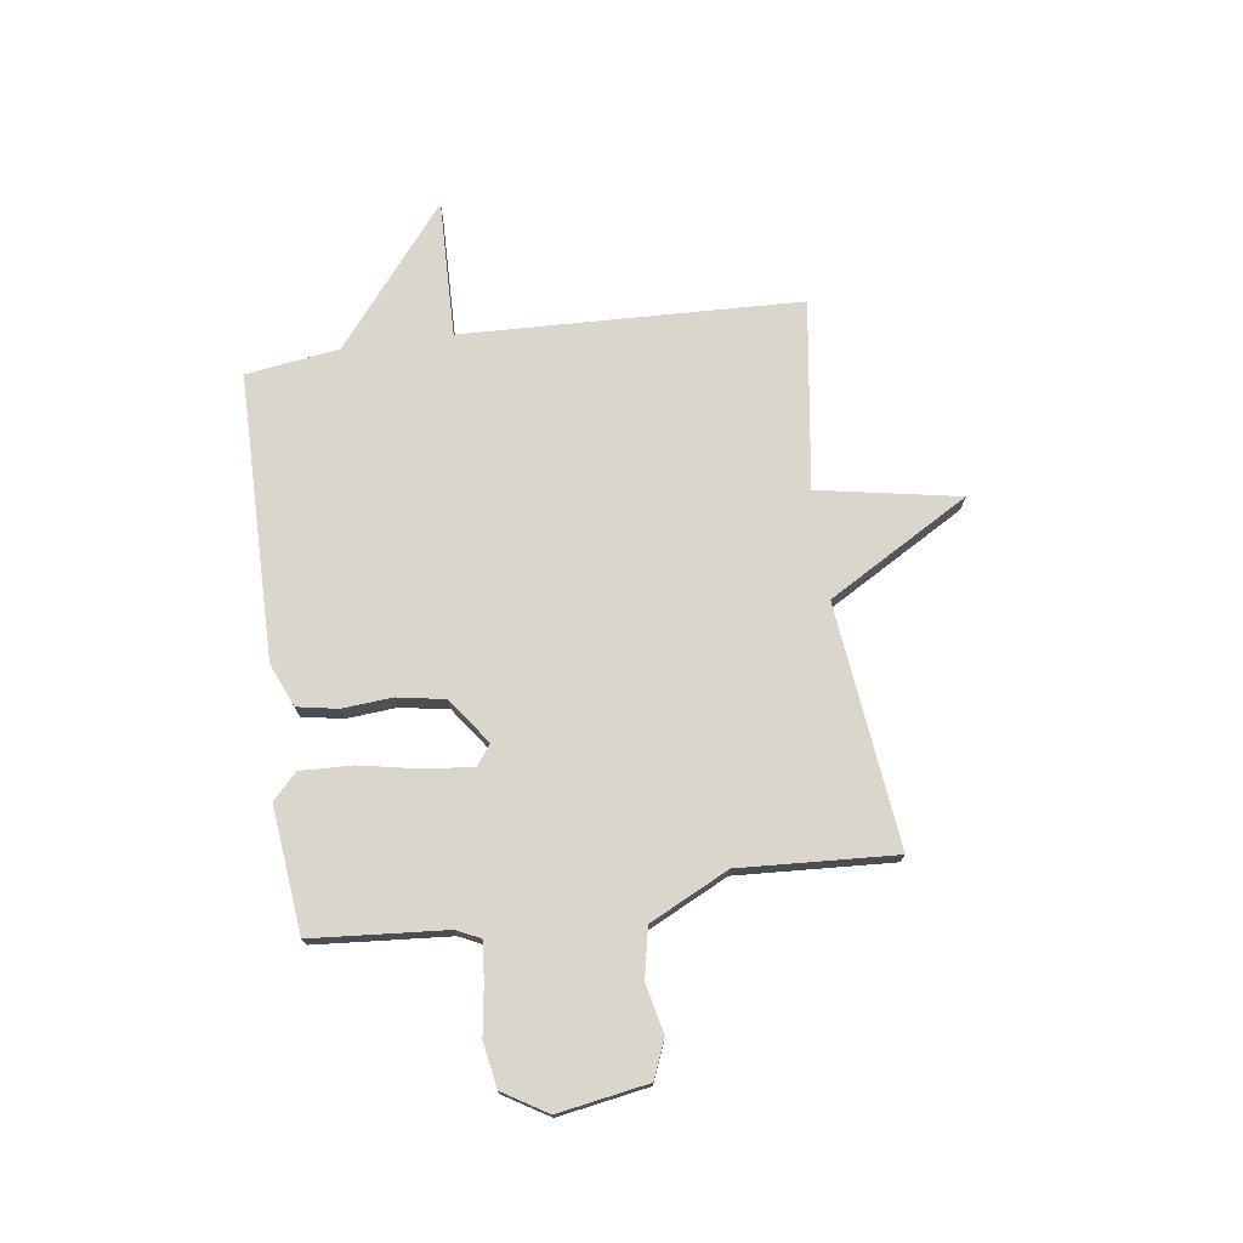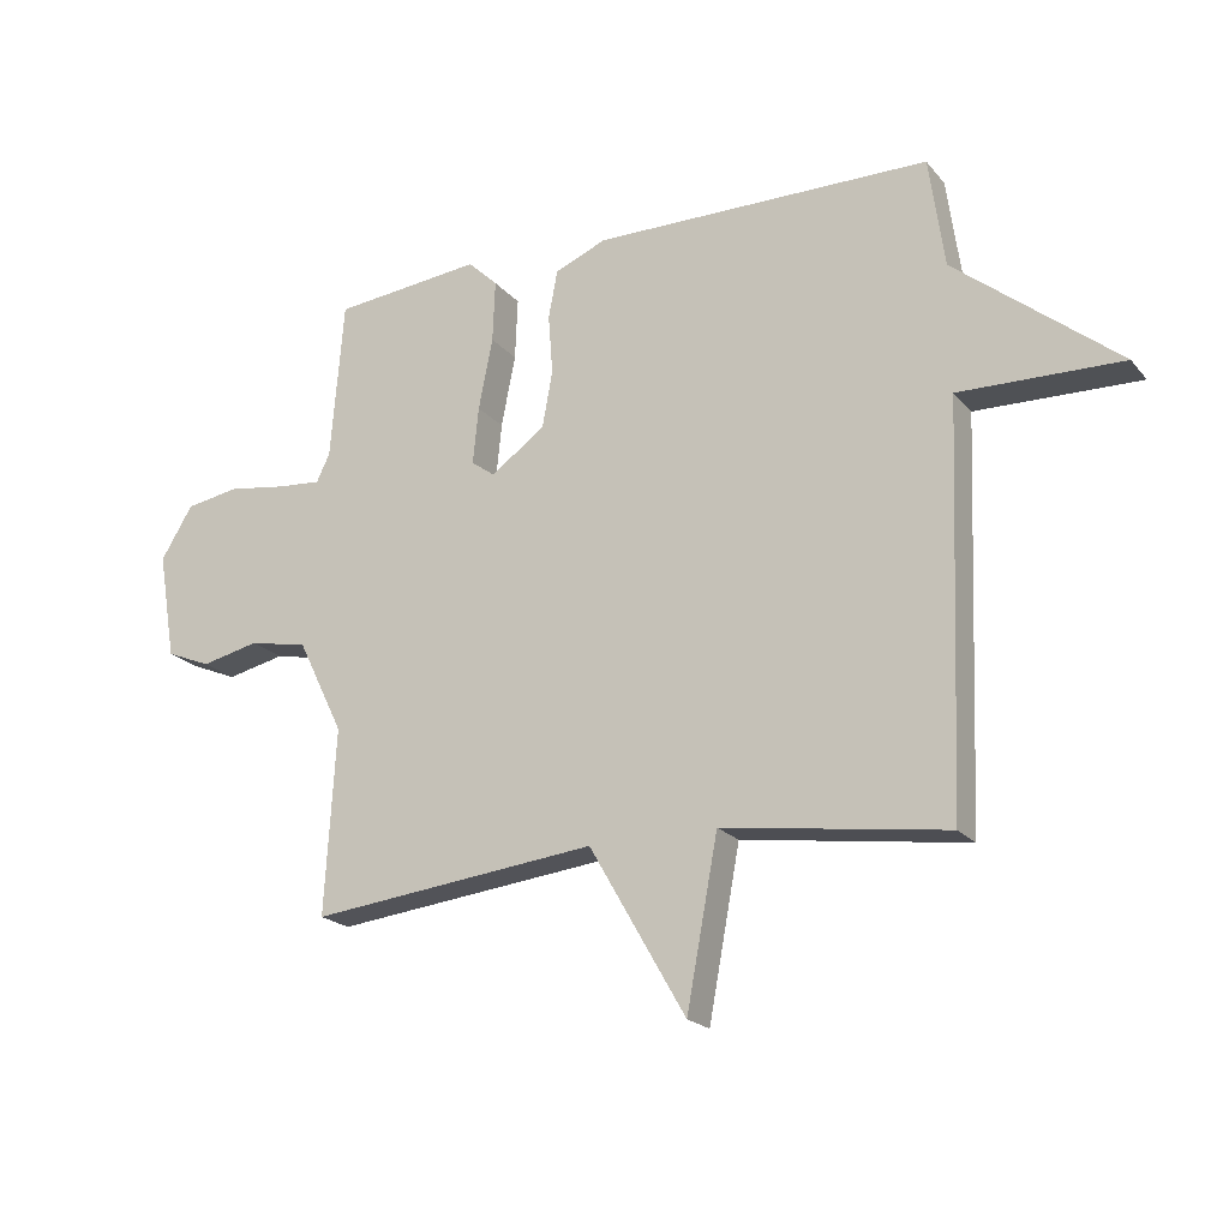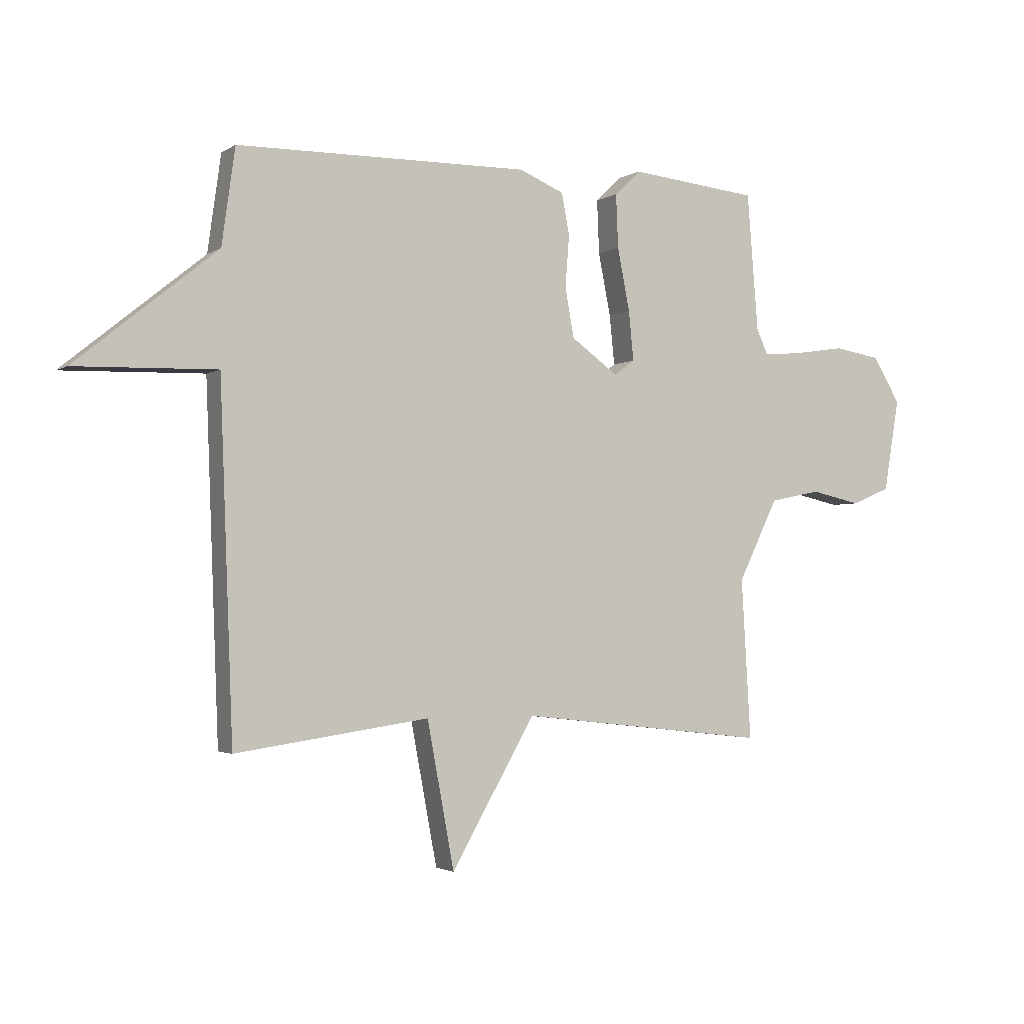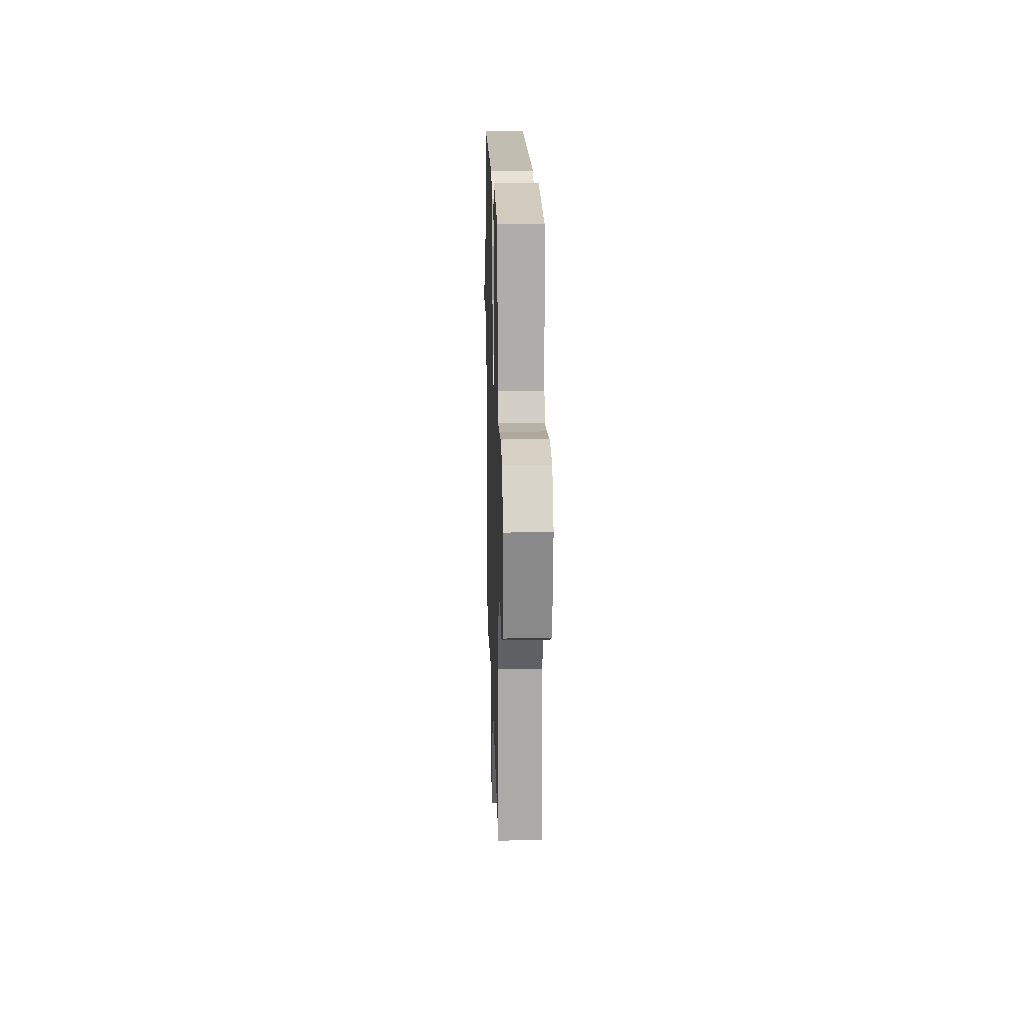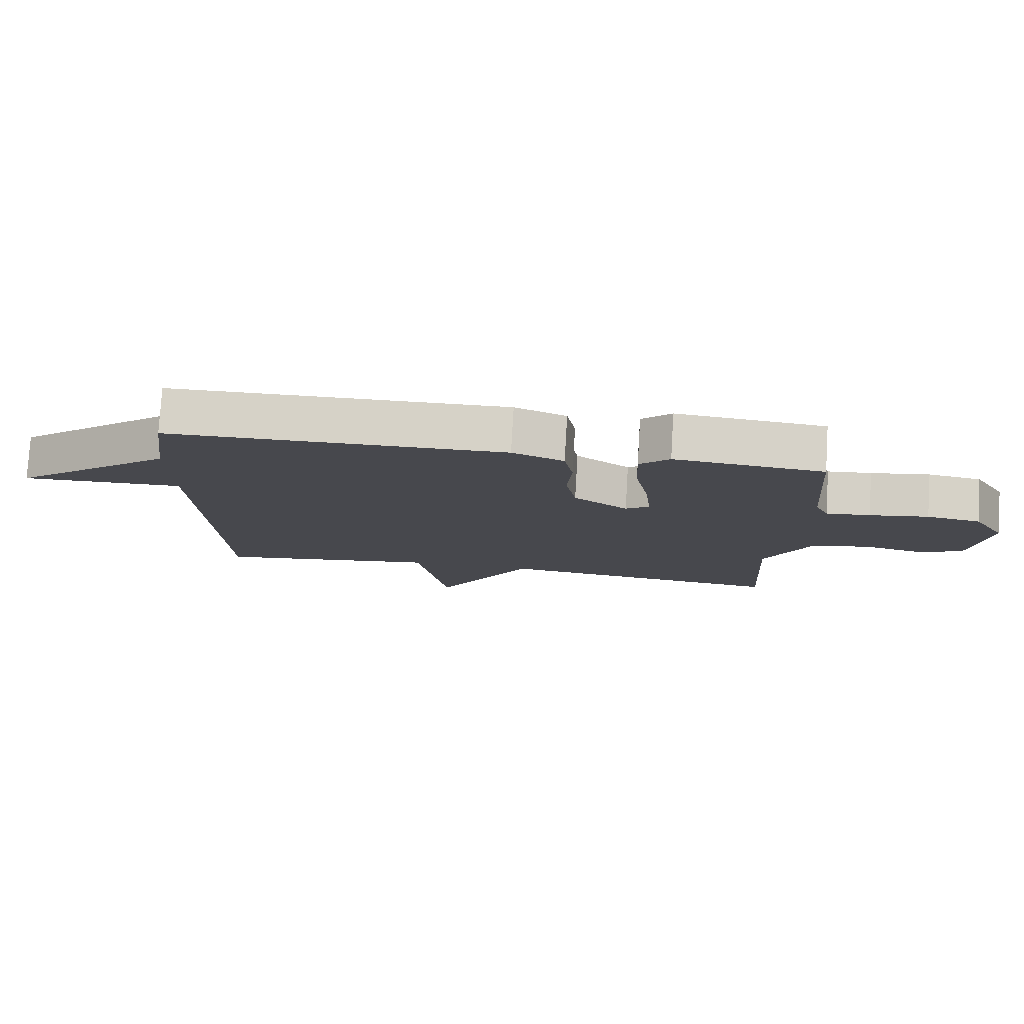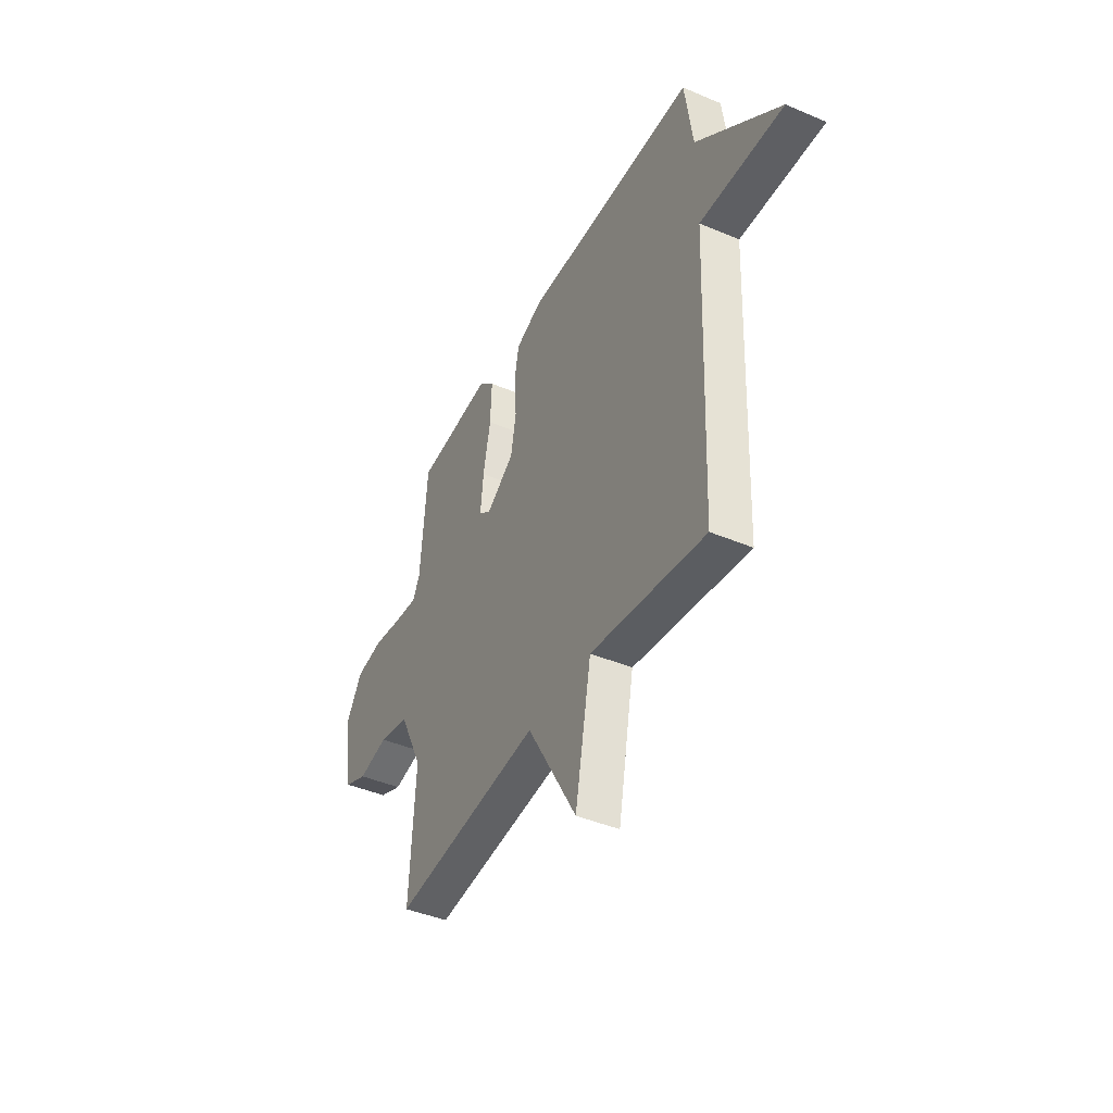
<metadata>
{"format":"obj","ext":"obj","renderer":"f3d","projection":"perspective","resolution":1024,"background":"white","views":[{"elev":73.7,"azim":82.0,"up":"+Y"},{"elev":-20.4,"azim":-152.0,"up":"+Z"},{"elev":-2.5,"azim":-26.9,"up":"+Z"},{"elev":17.5,"azim":88.4,"up":"+Z"},{"elev":78.2,"azim":3.4,"up":"+Z"},{"elev":-42.8,"azim":-116.8,"up":"+Z"}]}
</metadata>
<code>
v 0.5 0.07 -0.5
v 0.05 0.07 -0.45
v -0.101 0.07 -0.712
v -0.15 0.07 -0.45
v -0.5 0.07 -0.5
v -0.524 0.07 0.127
v -0.779 0.07 0.12
v -0.524 0.07 0.327
v -0.5 0.07 0.5
v 0.029 0.07 0.506
v 0.11 0.07 0.472
v 0.124 0.07 0.397
v 0.117 0.07 0.304
v 0.133 0.07 0.215
v 0.218 0.07 0.154
v 0.255 0.07 0.181
v 0.246 0.07 0.27
v 0.224 0.07 0.382
v 0.22 0.07 0.479
v 0.267 0.07 0.524
v 0.5 0.07 0.5
v 0.52 0.07 0.251
v 0.541 0.07 0.207
v 0.61 0.07 0.213
v 0.702 0.07 0.227
v 0.786 0.07 0.213
v 0.836 0.07 0.131
v 0.808 0.07 -0.036
v 0.738 0.07 -0.065
v 0.647 0.07 -0.045
v 0.555 0.07 -0.064
v 0.483 0.07 -0.211
v 0.5 0 -0.5
v 0.05 0 -0.45
v -0.101 0 -0.712
v -0.15 0 -0.45
v -0.5 0 -0.5
v -0.524 0 0.127
v -0.779 0 0.12
v -0.524 0 0.327
v -0.5 0 0.5
v 0.029 0 0.506
v 0.11 0 0.472
v 0.124 0 0.397
v 0.117 0 0.304
v 0.133 0 0.215
v 0.218 0 0.154
v 0.255 0 0.181
v 0.246 0 0.27
v 0.224 0 0.382
v 0.22 0 0.479
v 0.267 0 0.524
v 0.5 0 0.5
v 0.52 0 0.251
v 0.541 0 0.207
v 0.61 0 0.213
v 0.702 0 0.227
v 0.786 0 0.213
v 0.836 0 0.131
v 0.808 0 -0.036
v 0.738 0 -0.065
v 0.647 0 -0.045
v 0.555 0 -0.064
v 0.483 0 -0.211
f 28 29 30
f 27 28 30
f 26 27 30
f 25 26 30
f 24 25 30
f 23 24 30 31
f 22 23 31 32
f 21 22 32
f 20 21 32
f 19 20 32
f 18 19 32
f 17 18 32
f 11 12 13
f 10 11 13
f 9 10 13
f 8 9 13
f 8 13 14
f 7 8 14
f 6 7 14
f 6 14 15
f 5 6 15
f 4 5 15
f 4 15 16
f 3 4 16
f 2 3 16
f 16 17 32 1
f 1 2 16
f 62 61 60
f 62 60 59
f 62 59 58
f 62 58 57
f 62 57 56
f 63 62 56 55
f 64 63 55 54
f 64 54 53
f 64 53 52
f 64 52 51
f 64 51 50
f 64 50 49
f 45 44 43
f 45 43 42
f 45 42 41
f 45 41 40
f 46 45 40
f 46 40 39
f 46 39 38
f 47 46 38
f 47 38 37
f 47 37 36
f 48 47 36
f 48 36 35
f 48 35 34
f 33 64 49 48
f 48 34 33
f 1 33 34 2
f 2 34 35 3
f 3 35 36 4
f 4 36 37 5
f 5 37 38 6
f 6 38 39 7
f 7 39 40 8
f 8 40 41 9
f 9 41 42 10
f 10 42 43 11
f 11 43 44 12
f 12 44 45 13
f 13 45 46 14
f 14 46 47 15
f 15 47 48 16
f 16 48 49 17
f 17 49 50 18
f 18 50 51 19
f 19 51 52 20
f 20 52 53 21
f 21 53 54 22
f 22 54 55 23
f 23 55 56 24
f 24 56 57 25
f 25 57 58 26
f 26 58 59 27
f 27 59 60 28
f 28 60 61 29
f 29 61 62 30
f 30 62 63 31
f 31 63 64 32
f 32 64 33 1

</code>
